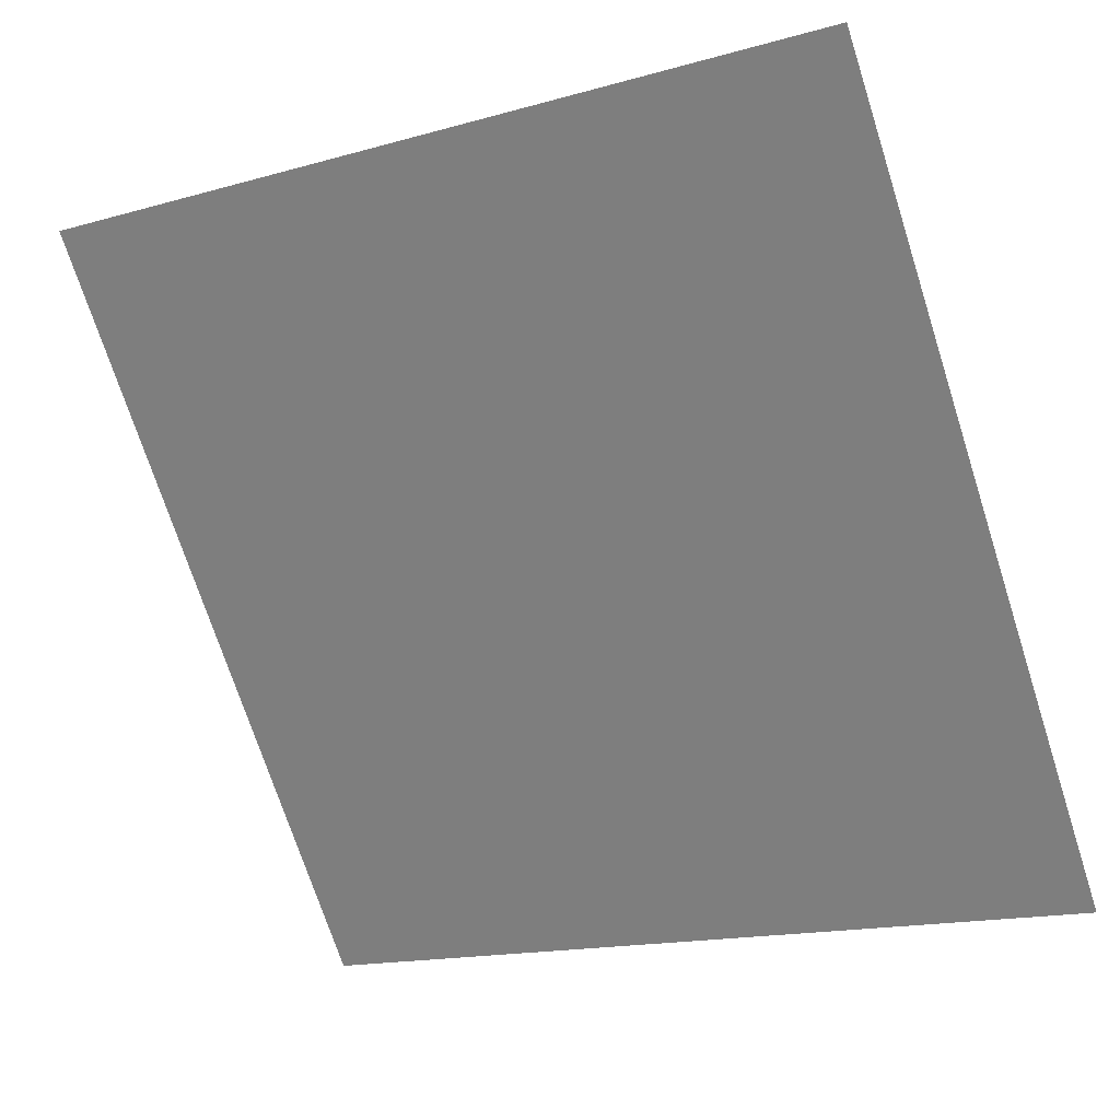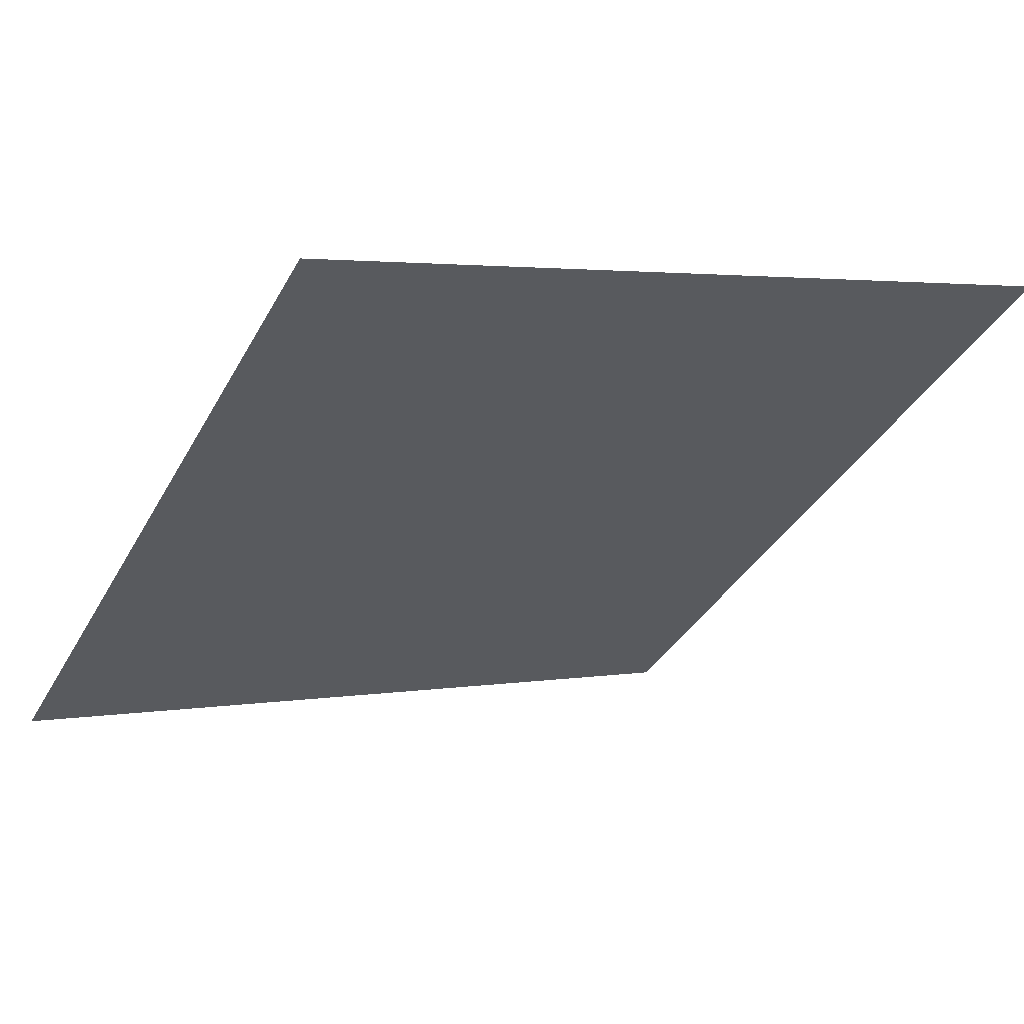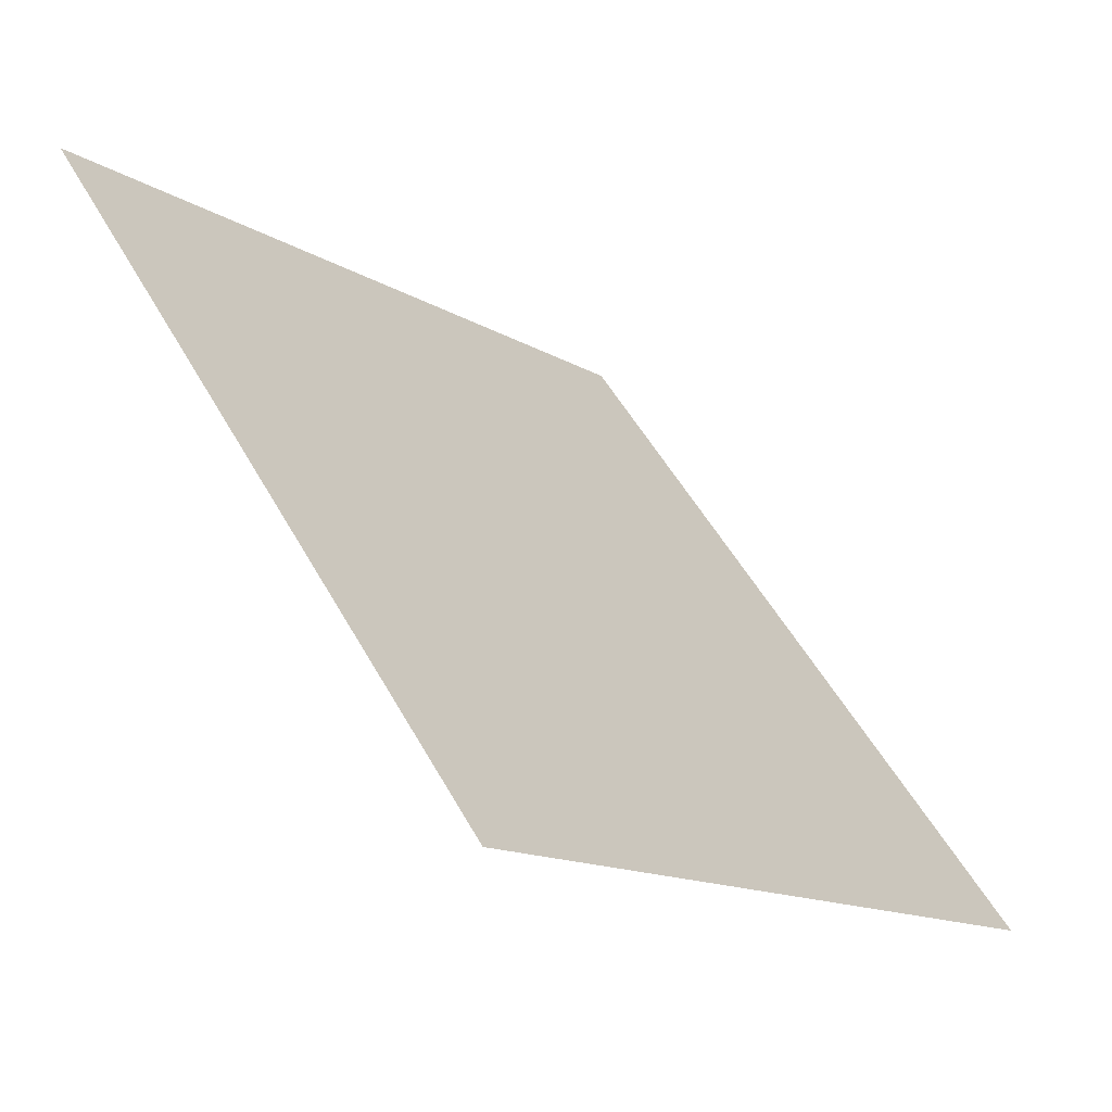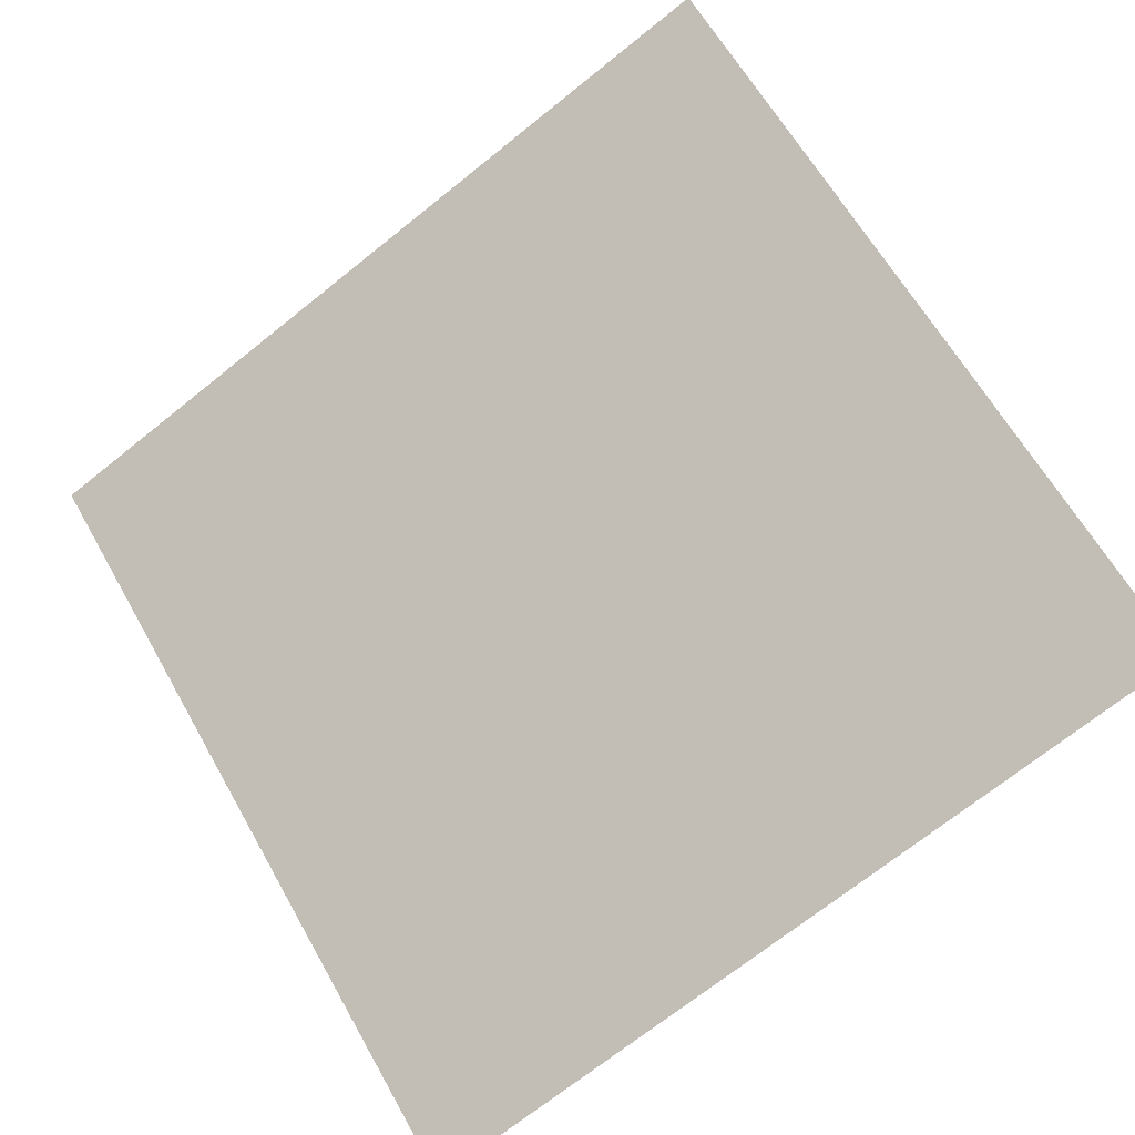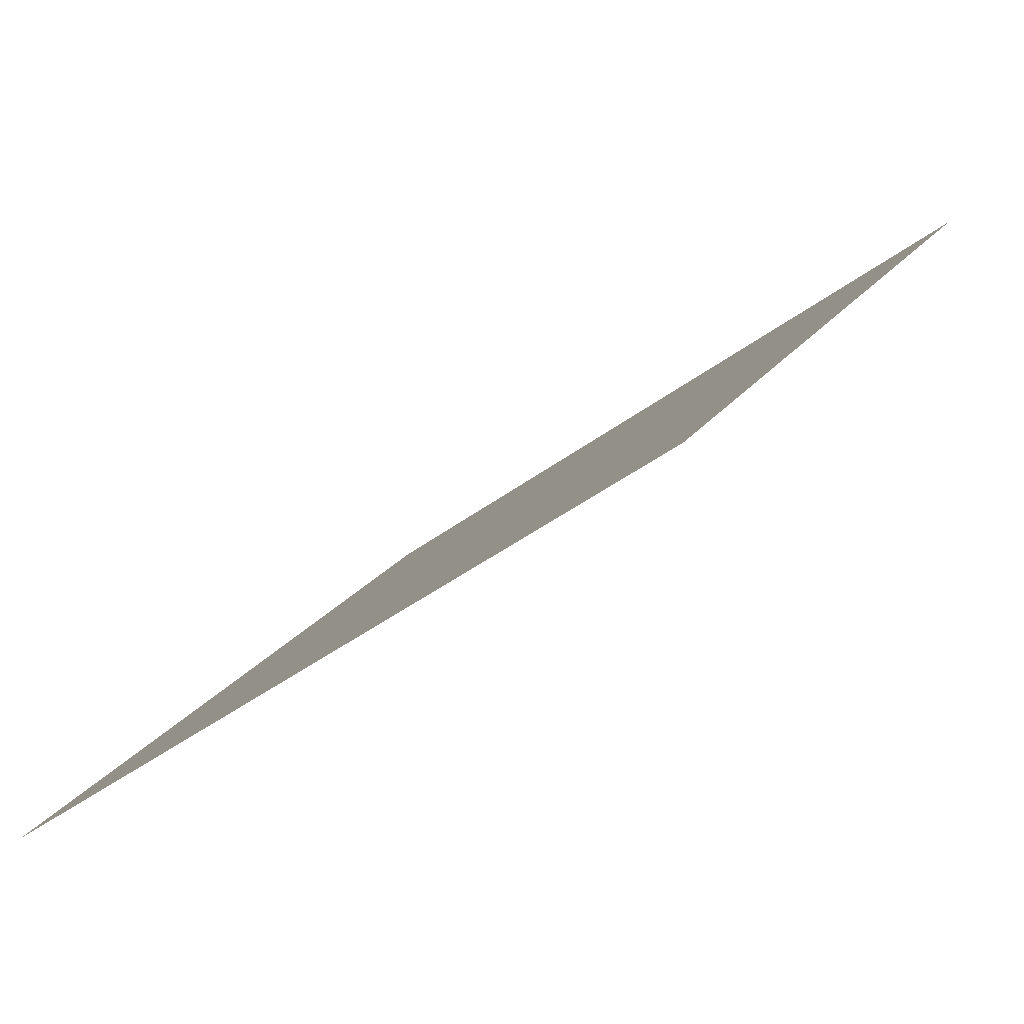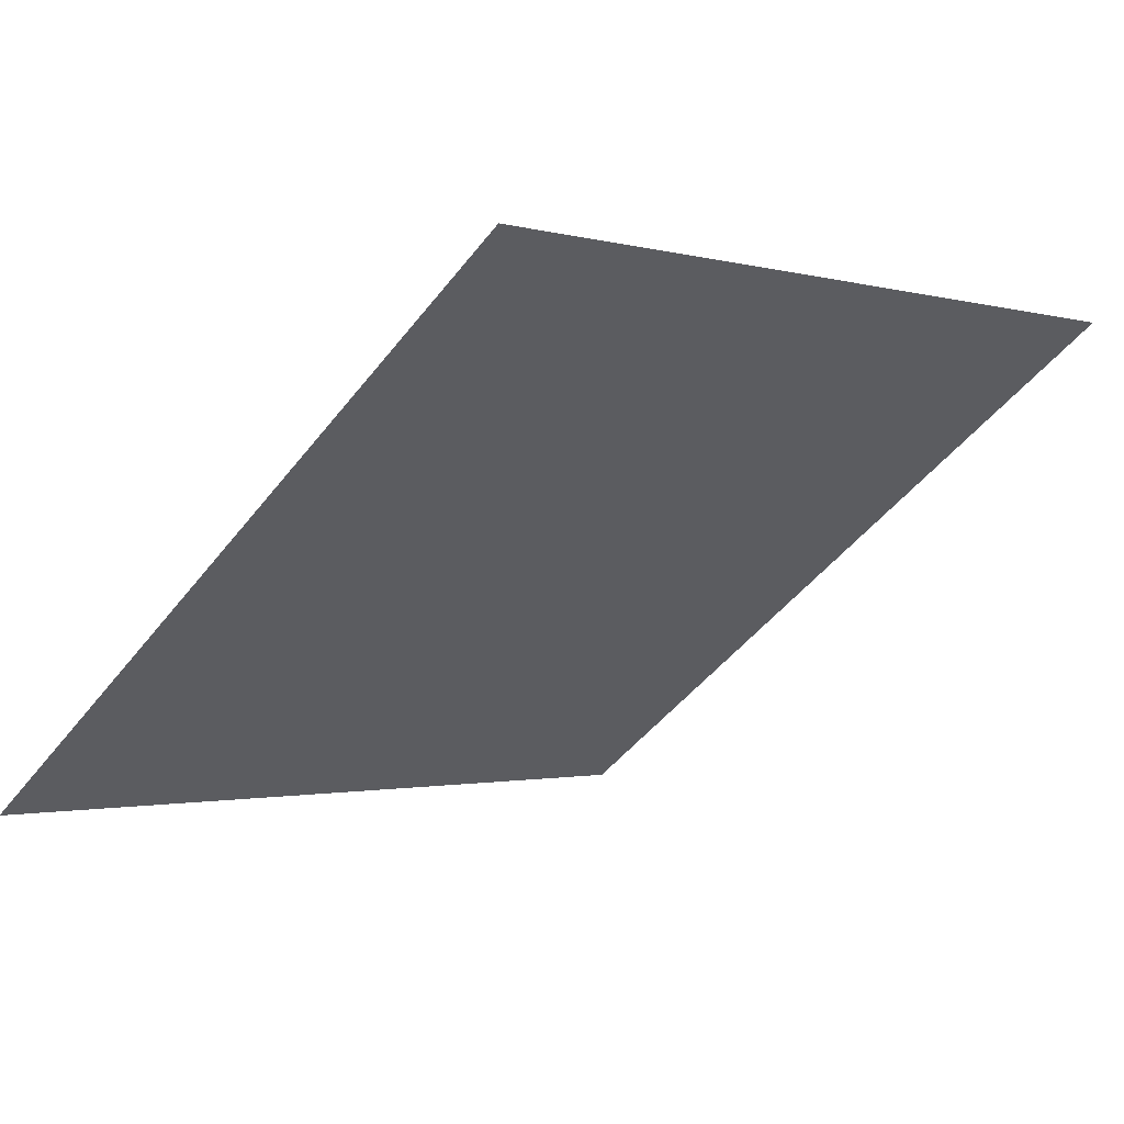
<metadata>
{"format":"obj","ext":"obj","renderer":"f3d","projection":"perspective","resolution":1024,"background":"white","views":[{"elev":-14.8,"azim":-151.0,"up":"+Z"},{"elev":5.5,"azim":-31.1,"up":"+Y"},{"elev":-13.2,"azim":-54.3,"up":"+Z"},{"elev":-73.6,"azim":39.1,"up":"+Y"},{"elev":-41.3,"azim":41.7,"up":"+Z"},{"elev":0.5,"azim":-45.3,"up":"+Y"}]}
</metadata>
<code>
v 0.1828 0.5299 0.169
v 0.1762 0.5301 0.1691
v 0.1763 0.534 0.1743
v 0.1829 0.5339 0.1743
f 4 3 2 1

</code>
